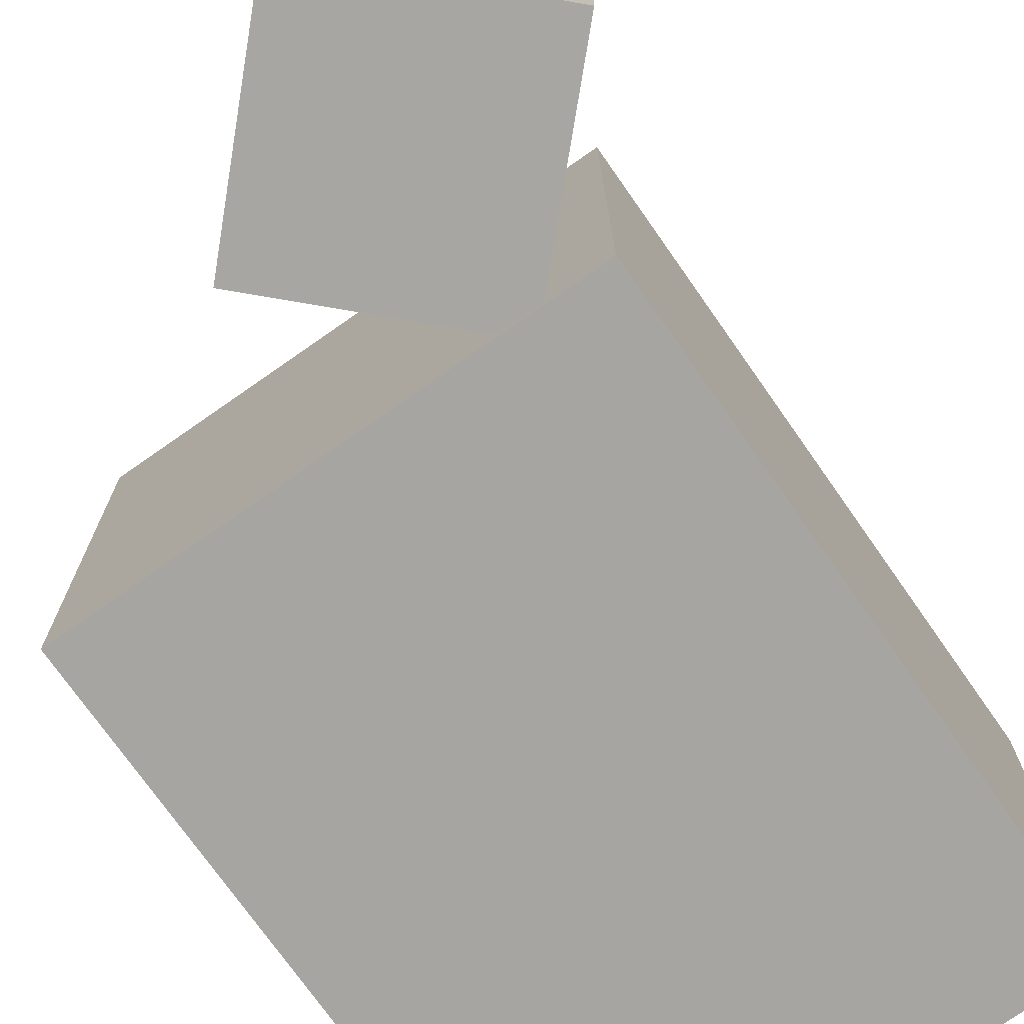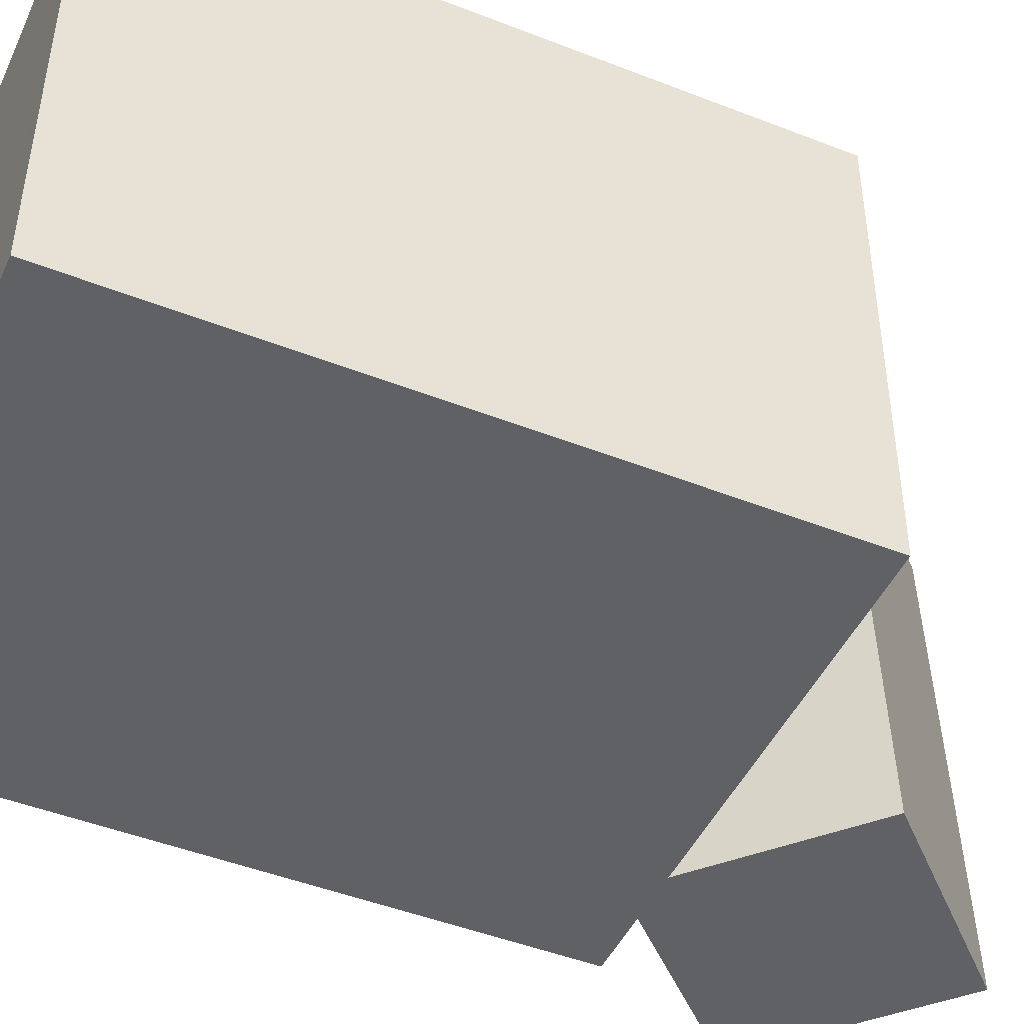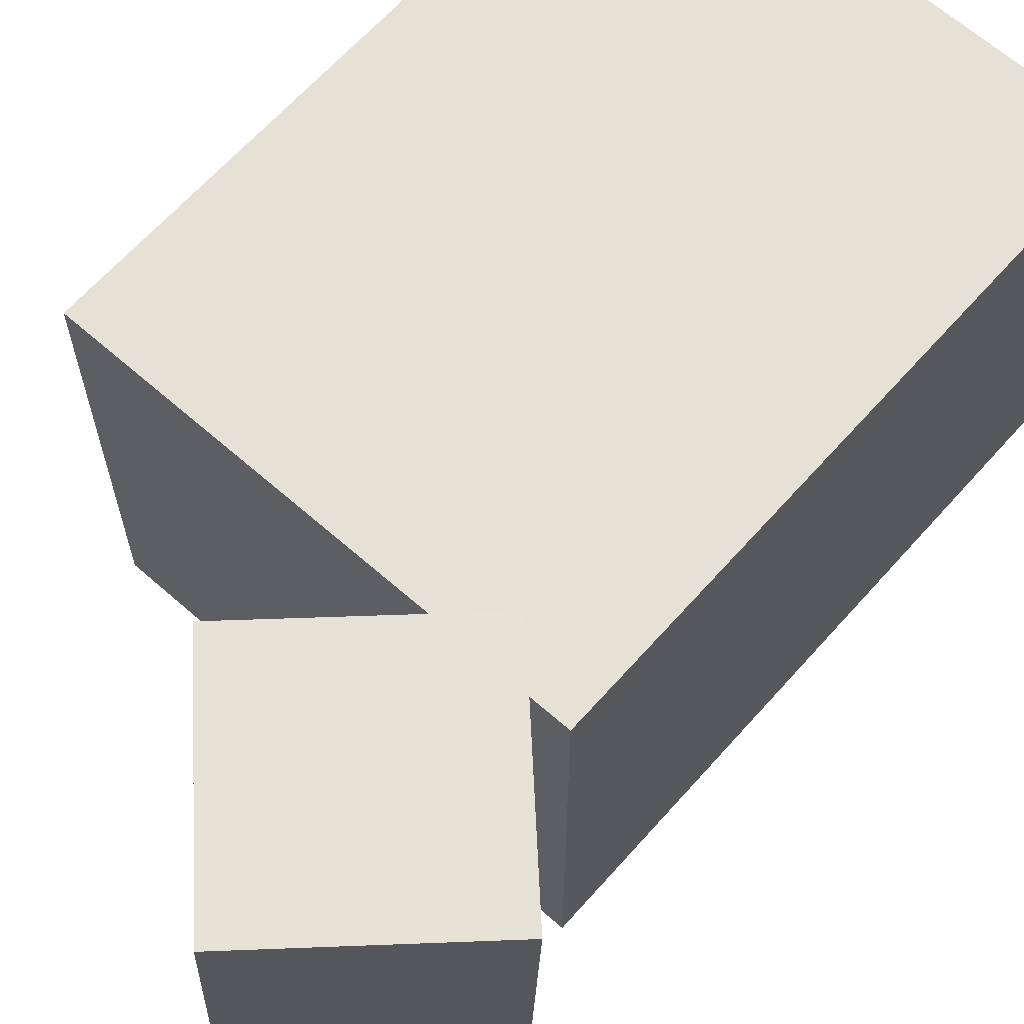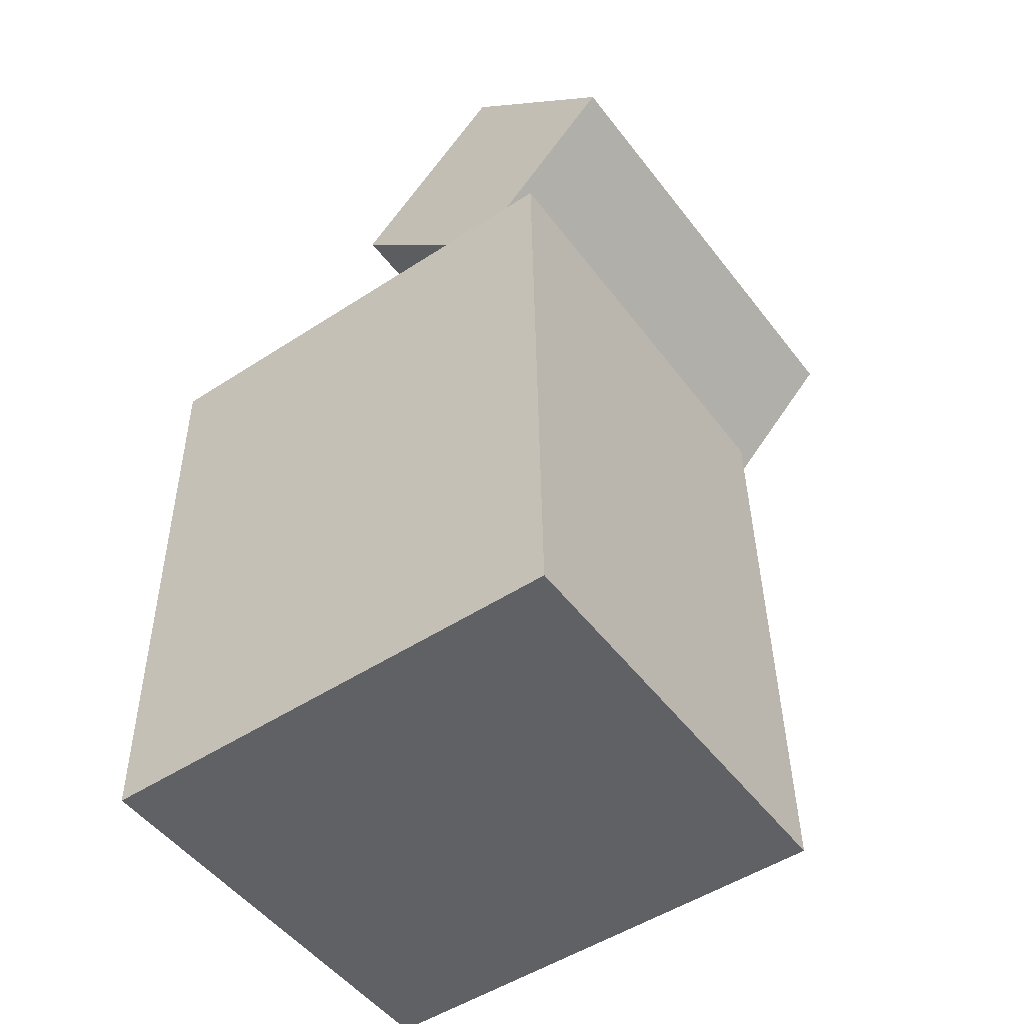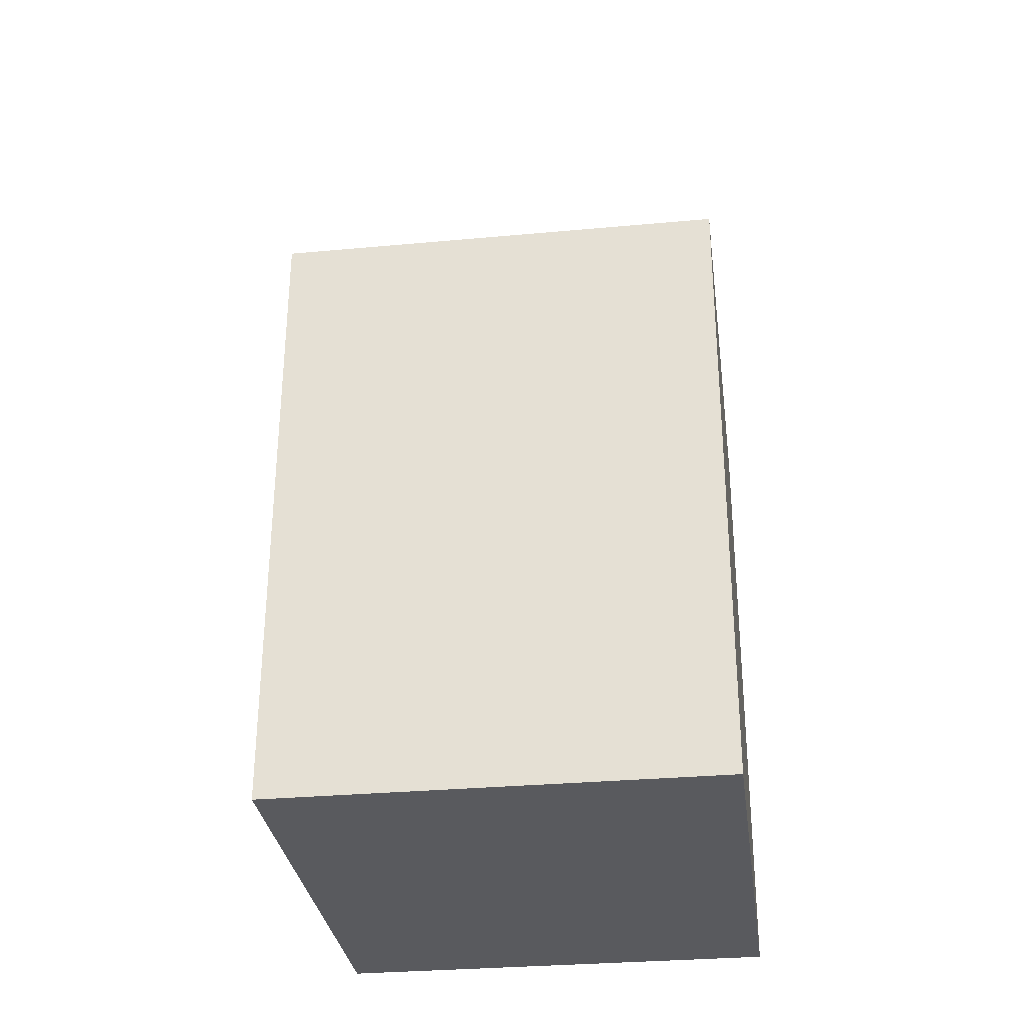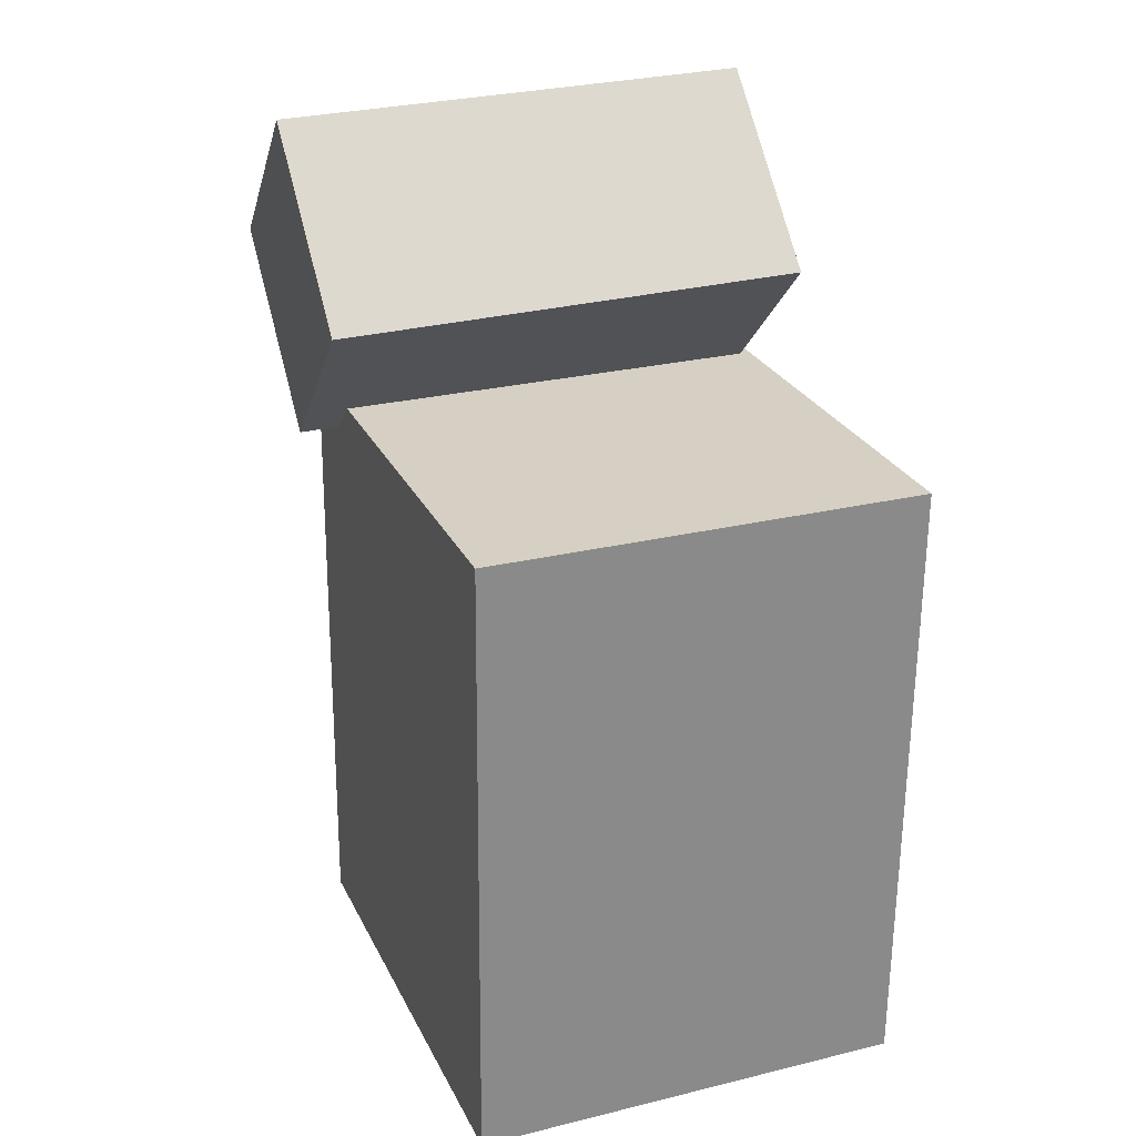
<metadata>
{"format":"obj","ext":"obj","renderer":"f3d","projection":"perspective","resolution":1024,"background":"white","views":[{"elev":-73.9,"azim":-145.7,"up":"+Z"},{"elev":-46.3,"azim":65.3,"up":"+Z"},{"elev":64.6,"azim":-139.1,"up":"+Z"},{"elev":-49.8,"azim":-144.7,"up":"+Y"},{"elev":-32.0,"azim":97.6,"up":"+Y"},{"elev":25.7,"azim":68.5,"up":"+Y"}]}
</metadata>
<code>
v 0.2105 0.1566 0.1863
v 0.2106 0.1551 -0.2139
v -0.228 0.1619 0.1861
v -0.2279 0.1604 -0.2141
v 0.2036 -0.4092 0.1884
v 0.2038 -0.4108 -0.2118
v -0.2349 -0.4039 0.1882
v -0.2347 -0.4054 -0.212
f 1.0 7.0 5.0
f 1.0 3.0 7.0
f 1.0 4.0 3.0
f 1.0 2.0 4.0
f 3.0 8.0 7.0
f 3.0 4.0 8.0
f 5.0 7.0 8.0
f 5.0 8.0 6.0
f 1.0 5.0 6.0
f 1.0 6.0 2.0
f 2.0 6.0 8.0
f 2.0 8.0 4.0
v -0.165 0.132 0.2227
v -0.1572 0.1413 -0.2052
v -0.0196 0.2706 0.2284
v -0.01174 0.2798 -0.1996
v -0.3081 0.2822 0.2233
v -0.3002 0.2914 -0.2046
v -0.1626 0.4207 0.229
v -0.1548 0.4299 -0.1989
f 9.0 15.0 13.0
f 9.0 11.0 15.0
f 9.0 12.0 11.0
f 9.0 10.0 12.0
f 11.0 16.0 15.0
f 11.0 12.0 16.0
f 13.0 15.0 16.0
f 13.0 16.0 14.0
f 9.0 13.0 14.0
f 9.0 14.0 10.0
f 10.0 14.0 16.0
f 10.0 16.0 12.0

</code>
